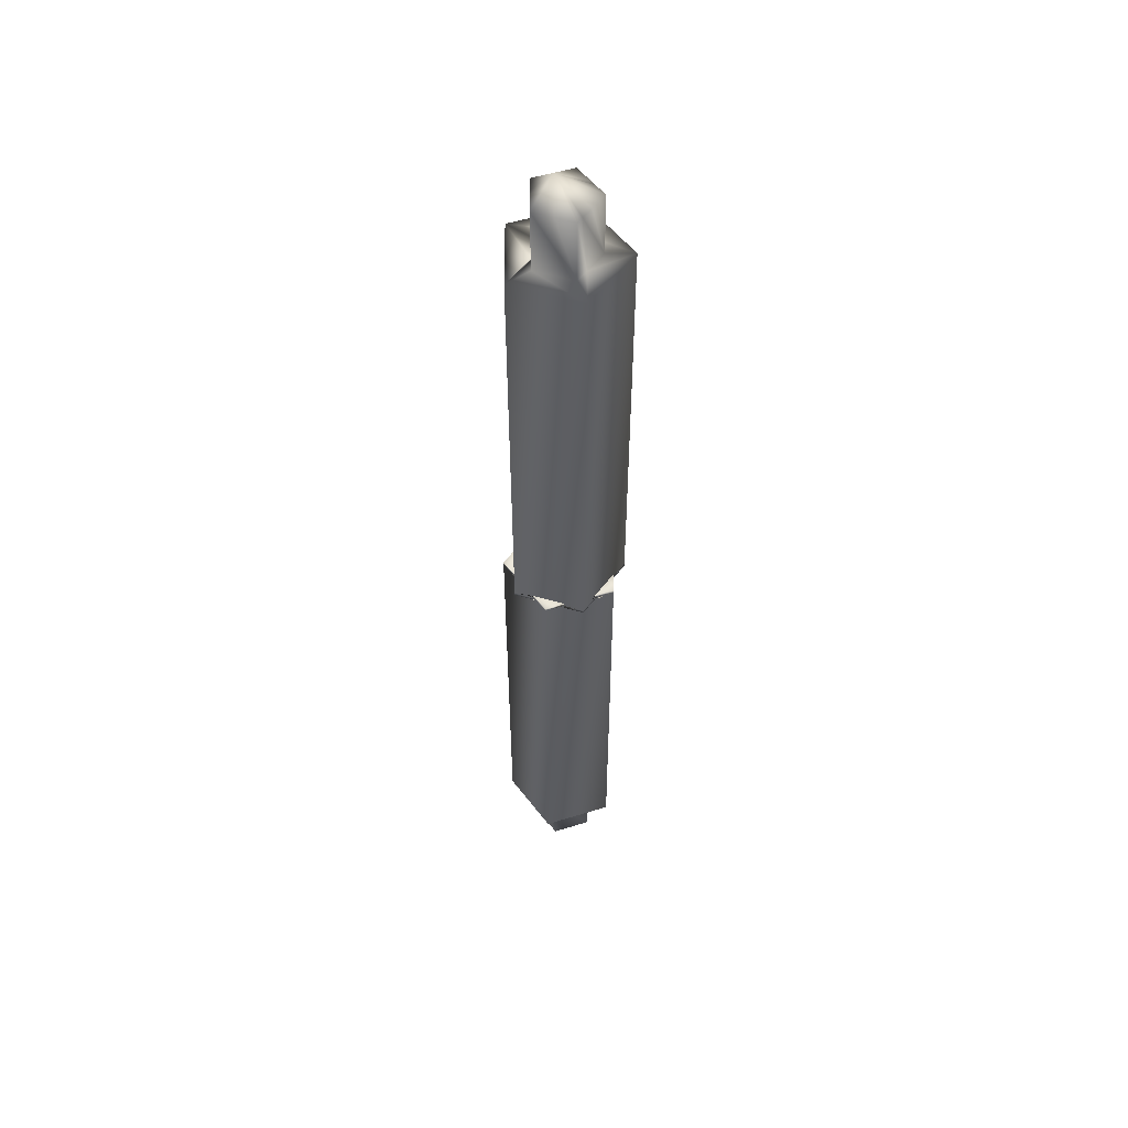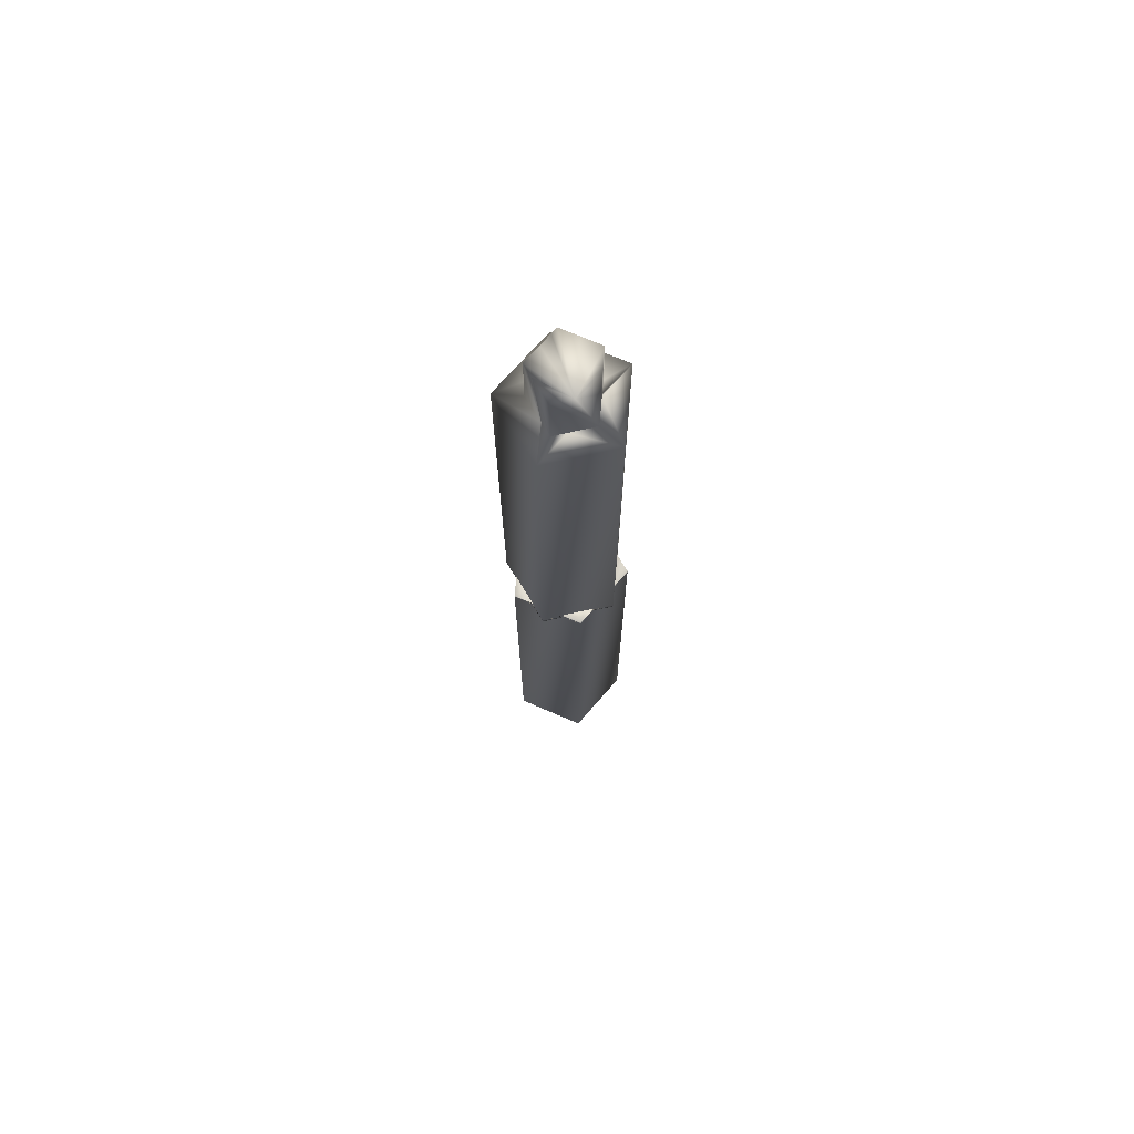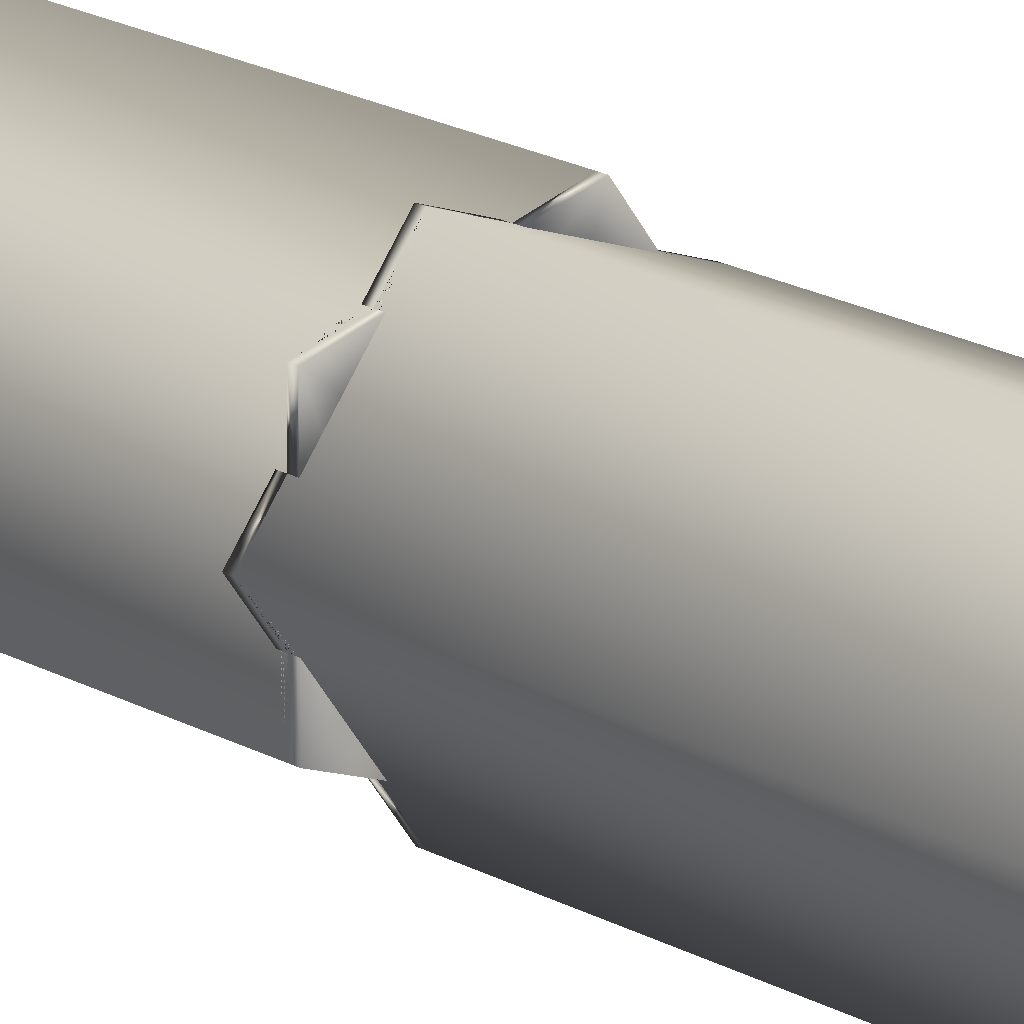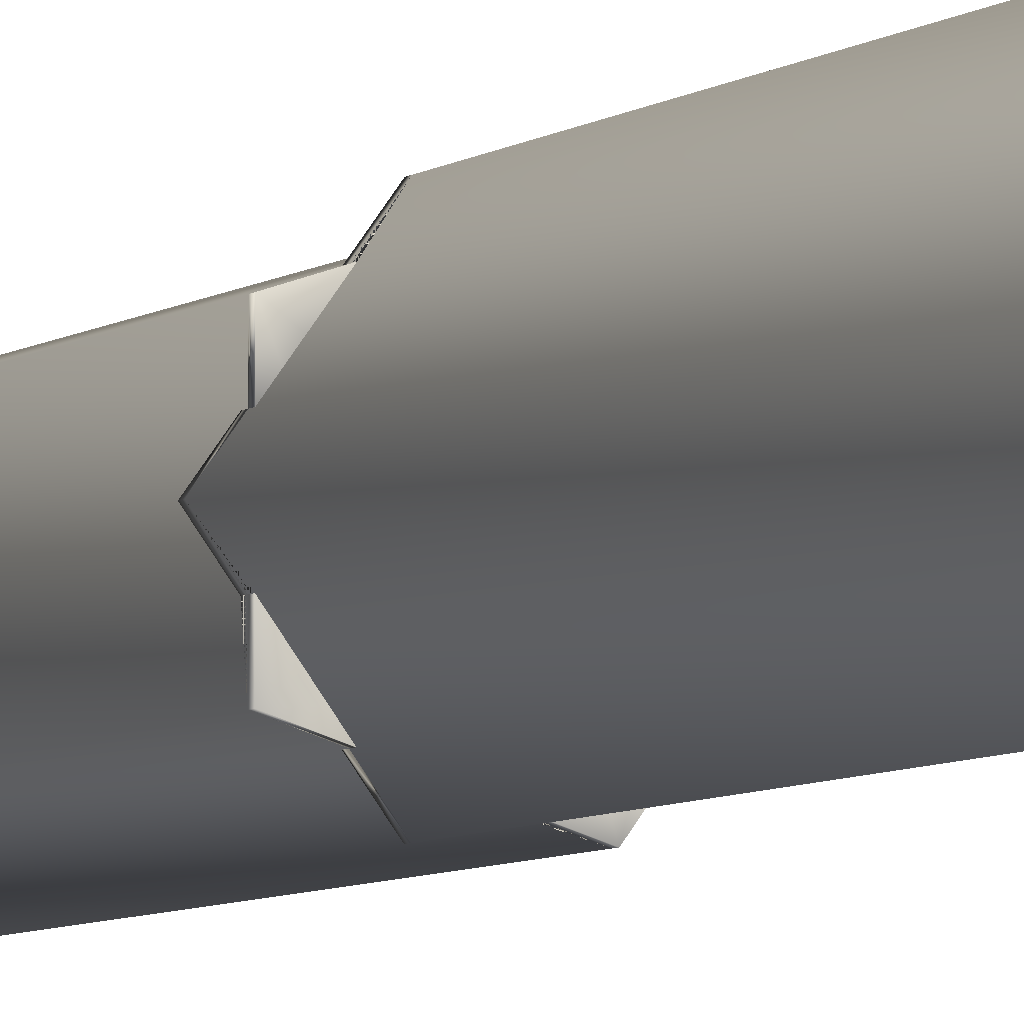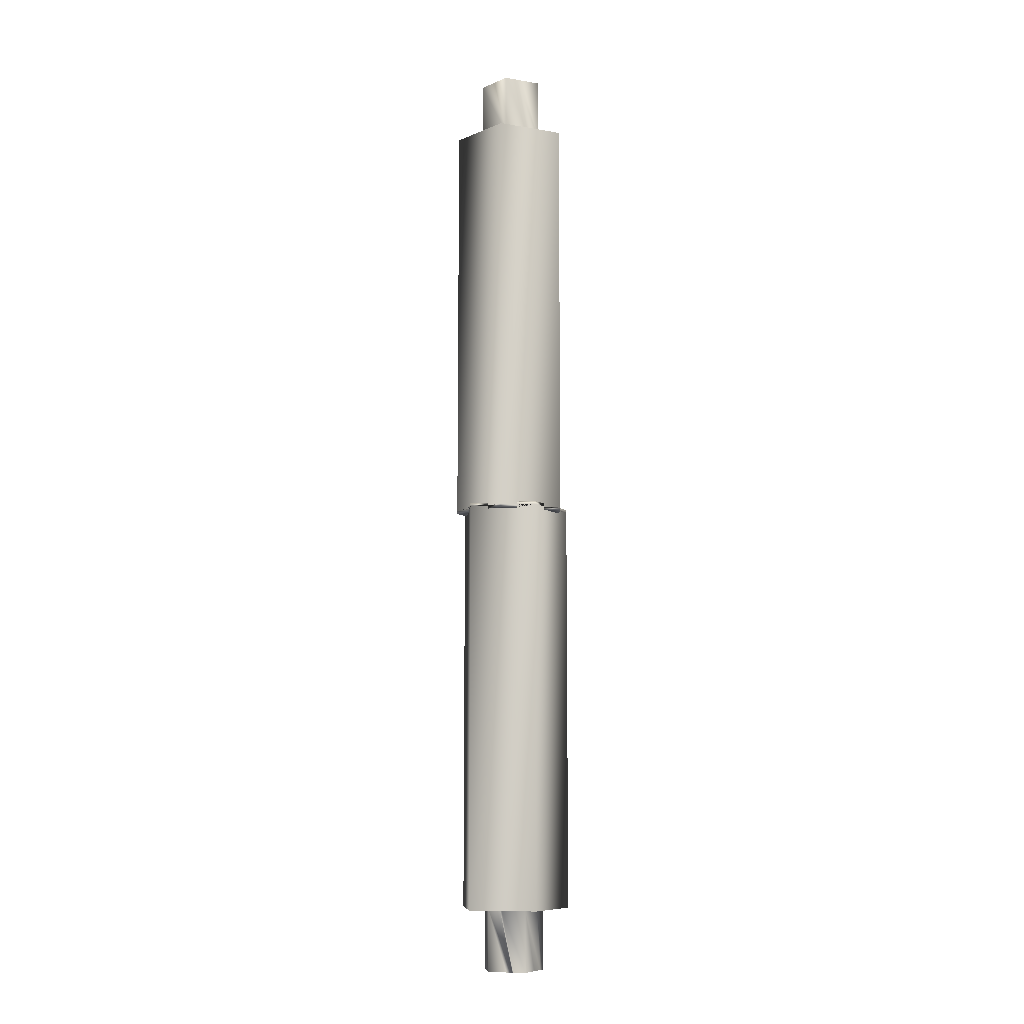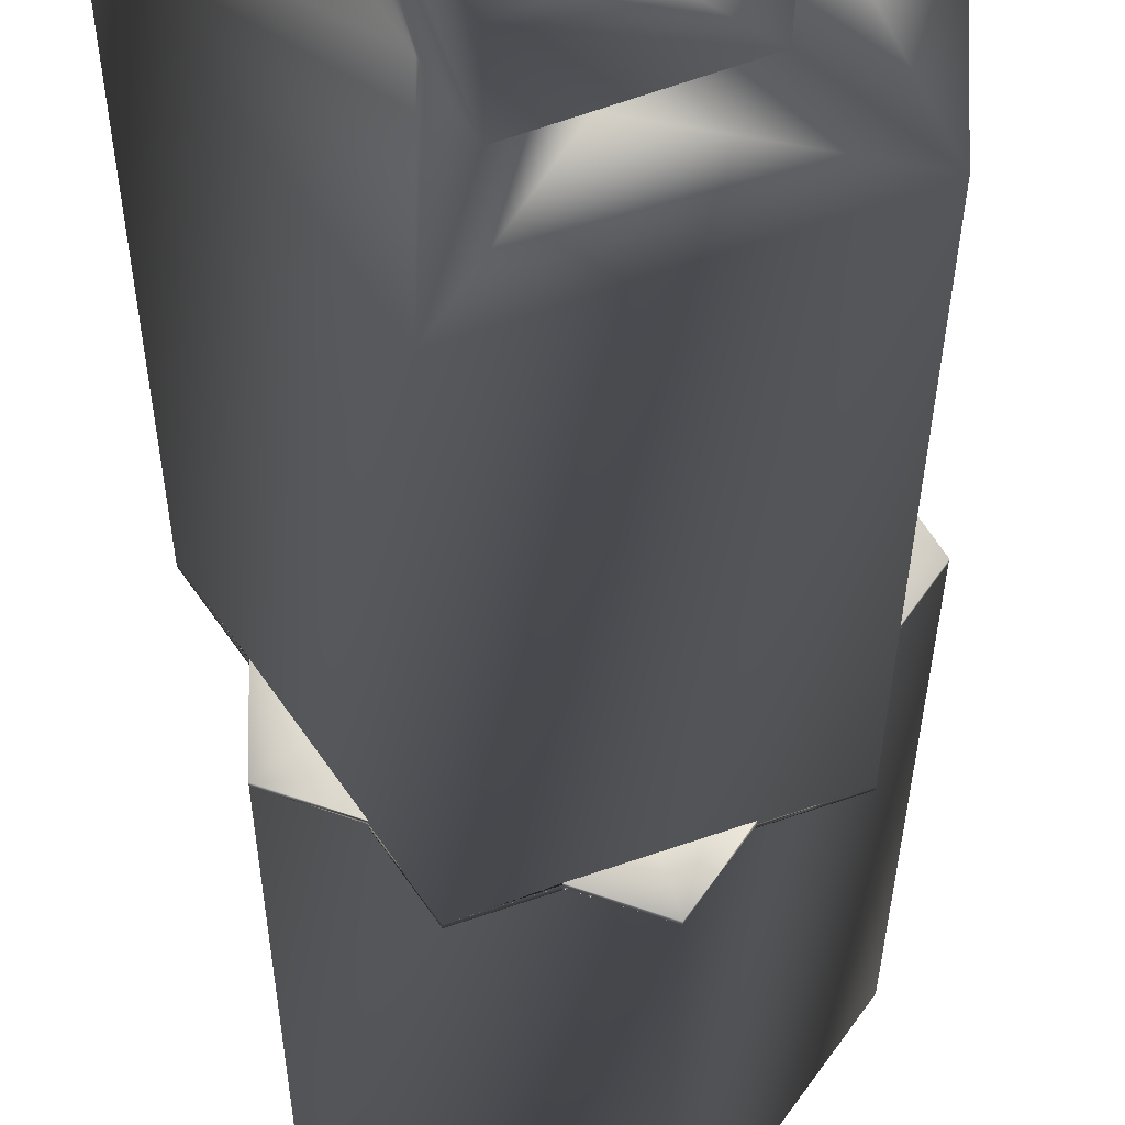
<metadata>
{"format":"obj","ext":"obj","renderer":"f3d","projection":"perspective","resolution":1024,"background":"white","views":[{"elev":53.2,"azim":-0.3,"up":"+Y"},{"elev":72.1,"azim":-174.8,"up":"+Y"},{"elev":16.5,"azim":-39.1,"up":"+Z"},{"elev":-5.3,"azim":-23.2,"up":"+Z"},{"elev":-9.0,"azim":-114.4,"up":"+Y"},{"elev":-11.1,"azim":179.9,"up":"+Z"}]}
</metadata>
<code>
v -3.097 -0.2071 -2.25
v -2.506 -0.2071 -1.82
v -3.097 -0.2071 -1.006
v -3.097 -0.05723 -1.006
v -3.097 0 -2.25
v -2.231 -0.2071 -2.198
v -3.828 0 0
v -3.097 0 -1.006
v -1.914 -0.2071 -2.634
v -1.914 -0.1499 -2.634
v -1.914 0 -2.634
v -1.183 0 -3.641
v -1.183 -27.02 -3.641
v -3.828 -27.02 0
v -3.097 0.05723 -1.006
v -1.914 0.1498 -2.634
v -1.183 0.2071 -3.641
v 3.097 -27.02 -2.25
v -3.097 0.2071 -1.006
v -3.097 0.2071 0
v -3.097 0.2071 0.4668
v -3.097 0.2071 1.006
v -3.097 0.1498 1.006
v -3.097 0 1.006
v -3.097 0 2.25
v -3.097 27.02 2.25
v 1.183 0 -3.641
v 0 0 -3.257
v 0 0.05724 -3.257
v 0 0.2071 -3.257
v -0.957 0.2071 -2.945
v -1.401 0.2071 -2.801
v -1.914 0.2071 -2.634
v -3.097 27.02 -2.25
v -1.183 0 3.641
v -1.914 0 2.634
v -1.914 -0.05722 2.634
v -1.914 -0.2071 2.634
v -2.506 -0.2071 1.82
v -2.78 -0.2071 1.443
v -3.097 -0.2071 1.006
v -3.097 -0.1498 1.006
v -1.183 -27.02 -1.301
v -3.828 0.2071 0
v 0 -0.05724 -3.257
v 0 -0.2071 -3.257
v 0.957 -0.2071 -2.945
v 1.401 -0.2071 -2.801
v 1.914 -0.2071 -2.634
v 1.914 -0.1498 -2.634
v 1.914 0 -2.634
v 3.097 0 -2.25
v 0.1922 -27.02 -1.748
v -3.097 -0.2071 2.25
v 1.183 27.02 3.641
v 1.183 27.02 -3.641
v -1.183 -27.02 3.641
v -1.914 0.05725 2.634
v -1.116 -27.02 -1.394
v -2.128 -27.02 0
v 1.183 -0.2071 -3.641
v 1.914 0.1499 -2.634
v 3.097 0.2071 -2.25
v 3.097 -27.02 2.25
v -0.6577 -27.02 -2.024
v 1.722 -27.02 -1.251
v -1.722 27.02 0.3574
v -1.914 0.2071 2.634
v -0.957 0.2071 2.945
v -0.513 0.2071 3.09
v 0 0.2071 3.257
v 0 0.1498 3.257
v 0 0 3.257
v 1.183 0 3.641
v -1.722 27.02 1.251
v 3.828 0 0
v 3.097 0 -1.006
v 3.097 0.05723 -1.006
v 3.097 0.2071 -1.006
v 2.506 0.2071 -1.82
v 2.231 0.2071 -2.198
v 1.914 0.2071 -2.634
v -0.1922 27.02 -1.748
v 3.097 0 2.25
v 1.914 0 2.634
v 1.914 -0.05725 2.634
v 1.914 -0.2071 2.634
v 0.957 -0.2071 2.945
v 0.513 -0.2071 3.09
v 0 -0.2071 3.257
v 0 -0.1498 3.257
v -1.183 -27.02 1.301
v -1.183 0.2071 3.641
v -1.646 -31.08 -0.6638
v -1.612 -31.08 -0.7108
v -2.128 -31.08 0
v 3.097 -0.05723 -1.006
v 3.097 -0.2071 -1.006
v 3.097 -0.2071 0
v 3.097 -0.2071 0.4668
v 3.097 -0.2071 1.006
v 3.097 -0.1498 1.006
v 3.097 0 1.006
v 1.722 -27.02 0.3574
v -1.722 27.02 0.4942
v -1.722 27.02 -1.251
v 1.183 -0.2071 3.641
v 3.828 27.02 0
v 0.6577 27.02 2.024
v 0.6577 27.02 -2.024
v 1.914 0.05722 2.634
v -0.6577 -27.02 2.024
v -1.378 -31.08 -1.033
v -0.9257 -31.08 1.656
v -1.408 -31.08 0.9918
v 3.828 -0.2071 0
v 3.097 0.1498 1.006
v 3.097 0.2071 2.25
v 1.722 -27.02 0.4942
v -0.6577 -31.08 -2.024
v 0.556 -31.08 -1.63
v 1.914 0.2071 2.634
v 2.506 0.2071 1.82
v 2.78 0.2071 1.443
v 3.097 0.2071 1.006
v 1.183 27.02 1.301
v -1.722 31.08 -0.3609
v -1.722 31.08 0.02515
v -1.722 31.08 1.251
v -0.5081 31.08 1.645
v 1.183 27.02 -1.301
v 1.116 27.02 -1.394
v 1.722 -27.02 1.251
v -0.6577 -31.08 2.024
v 1.722 -31.08 -1.251
v 1.722 -31.08 -0.3609
v -1.722 31.08 -1.251
v 2.128 27.02 0
v -0.556 31.08 -1.63
v 0.6577 31.08 2.024
v 0.9257 31.08 1.656
v 1.408 31.08 0.9918
v 2.128 31.08 0
v 1.646 31.08 -0.6638
v 1.612 31.08 -0.7108
v 1.378 31.08 -1.033
v 0.6577 31.08 -2.024
v 0.5081 -31.08 1.645
v 1.722 -31.08 1.251
v 1.722 -31.08 0.02515
g mmGroup0
f 1 2 3
f 2 1 6
f 8 5 4
f 6 1 9
f 7 13 14
f 8 7 15
f 1 10 9
f 12 18 13
f 13 43 14
f 17 16 33
f 13 18 53
f 5 26 34
f 44 20 19
f 20 44 21
f 21 44 22
f 44 23 22
f 25 55 26
f 27 34 56
f 28 27 45
f 28 12 29
f 30 17 31
f 31 17 32
f 32 17 33
f 35 14 57
f 36 35 58
f 36 25 37
f 38 54 39
f 39 54 40
f 40 54 41
f 54 42 41
f 43 13 59
f 14 43 60
f 46 61 47
f 47 61 48
f 48 61 49
f 61 50 49
f 52 64 18
f 53 65 13
f 18 66 53
f 26 67 34
f 26 55 75
f 56 34 83
f 57 14 92
f 13 65 59
f 92 14 60
f 63 62 82
f 64 104 18
f 66 65 53
f 104 66 18
f 67 26 105
f 67 106 34
f 93 69 68
f 69 93 70
f 70 93 71
f 93 72 71
f 74 108 55
f 105 26 75
f 55 109 75
f 76 56 108
f 77 76 97
f 77 52 78
f 63 80 79
f 80 63 81
f 81 63 82
f 83 110 56
f 34 106 83
f 84 57 64
f 85 84 111
f 85 74 86
f 107 88 87
f 88 107 89
f 89 107 90
f 107 91 90
f 92 112 57
f 115 60 96
f 116 99 98
f 99 116 100
f 100 116 101
f 116 102 101
f 104 64 119
f 119 66 104
f 105 106 67
f 55 108 126
f 126 109 55
f 56 131 108
f 106 110 83
f 56 110 132
f 64 57 133
f 57 112 133
f 113 65 120
f 118 117 125
f 119 64 133
f 121 66 135
f 122 118 123
f 123 118 124
f 124 118 125
f 126 108 138
f 128 75 129
f 130 109 140
f 131 56 132
f 108 131 138
f 148 112 134
f 139 106 137
f 142 138 143
f 146 110 147
f 150 133 149
f 4 5 1
f 4 1 3
f 7 8 4
f 7 4 3
f 7 3 2
f 7 2 6
f 7 6 9
f 7 9 10
f 7 10 11
f 7 11 12
f 7 12 13
f 5 11 10
f 5 10 1
f 12 11 16
f 12 16 17
f 5 8 15
f 5 15 19
f 5 19 20
f 5 20 21
f 5 21 22
f 5 22 23
f 5 23 24
f 5 24 25
f 5 25 26
f 27 28 29
f 27 29 30
f 27 30 31
f 27 31 32
f 27 32 33
f 27 33 16
f 27 16 11
f 27 11 5
f 27 5 34
f 35 36 37
f 35 37 38
f 35 38 39
f 35 39 40
f 35 40 41
f 35 41 42
f 35 42 24
f 35 24 7
f 35 7 14
f 15 7 44
f 15 44 19
f 29 12 17
f 29 17 30
f 12 28 45
f 12 45 46
f 12 46 47
f 12 47 48
f 12 48 49
f 12 49 50
f 12 50 51
f 12 51 52
f 12 52 18
f 7 24 23
f 7 23 44
f 25 24 42
f 25 42 54
f 37 25 54
f 37 54 38
f 45 27 61
f 45 61 46
f 27 51 50
f 27 50 61
f 52 51 62
f 52 62 63
f 25 36 58
f 25 58 68
f 25 68 69
f 25 69 70
f 25 70 71
f 25 71 72
f 25 72 73
f 25 73 74
f 25 74 55
f 76 77 78
f 76 78 79
f 76 79 80
f 76 80 81
f 76 81 82
f 76 82 62
f 76 62 51
f 76 51 27
f 76 27 56
f 84 85 86
f 84 86 87
f 84 87 88
f 84 88 89
f 84 89 90
f 84 90 91
f 84 91 73
f 84 73 35
f 84 35 57
f 58 35 93
f 58 93 68
f 94 43 59
f 94 59 95
f 96 60 43
f 96 43 94
f 78 52 63
f 78 63 79
f 52 77 97
f 52 97 98
f 52 98 99
f 52 99 100
f 52 100 101
f 52 101 102
f 52 102 103
f 52 103 84
f 52 84 64
f 35 73 72
f 35 72 93
f 74 73 91
f 74 91 107
f 86 74 107
f 86 107 87
f 95 59 65
f 95 65 113
f 114 92 60
f 114 60 115
f 97 76 116
f 97 116 98
f 76 103 102
f 76 102 116
f 84 103 117
f 84 117 118
f 120 65 66
f 120 66 121
f 74 85 111
f 74 111 122
f 74 122 123
f 74 123 124
f 74 124 125
f 74 125 117
f 74 117 103
f 74 103 76
f 74 76 108
f 127 105 75
f 127 75 128
f 129 75 109
f 129 109 130
f 111 84 118
f 111 118 122
f 134 112 92
f 134 92 114
f 135 66 119
f 135 119 136
f 137 106 105
f 137 105 127
f 139 137 127
f 139 127 128
f 139 128 129
f 139 129 130
f 139 130 140
f 139 140 141
f 139 141 142
f 139 142 143
f 139 143 144
f 139 144 145
f 139 145 146
f 139 146 147
f 140 109 126
f 140 126 141
f 147 110 106
f 147 106 139
f 145 132 110
f 145 110 146
f 149 133 112
f 149 112 148
f 136 119 133
f 136 133 150
f 141 126 138
f 141 138 142
f 143 138 131
f 143 131 144
f 144 131 132
f 144 132 145
f 95 113 120
f 95 120 121
f 95 121 135
f 95 135 136
f 95 136 150
f 95 150 149
f 95 149 148
f 95 148 134
f 95 134 114
f 95 114 115
f 95 115 96
f 95 96 94

</code>
